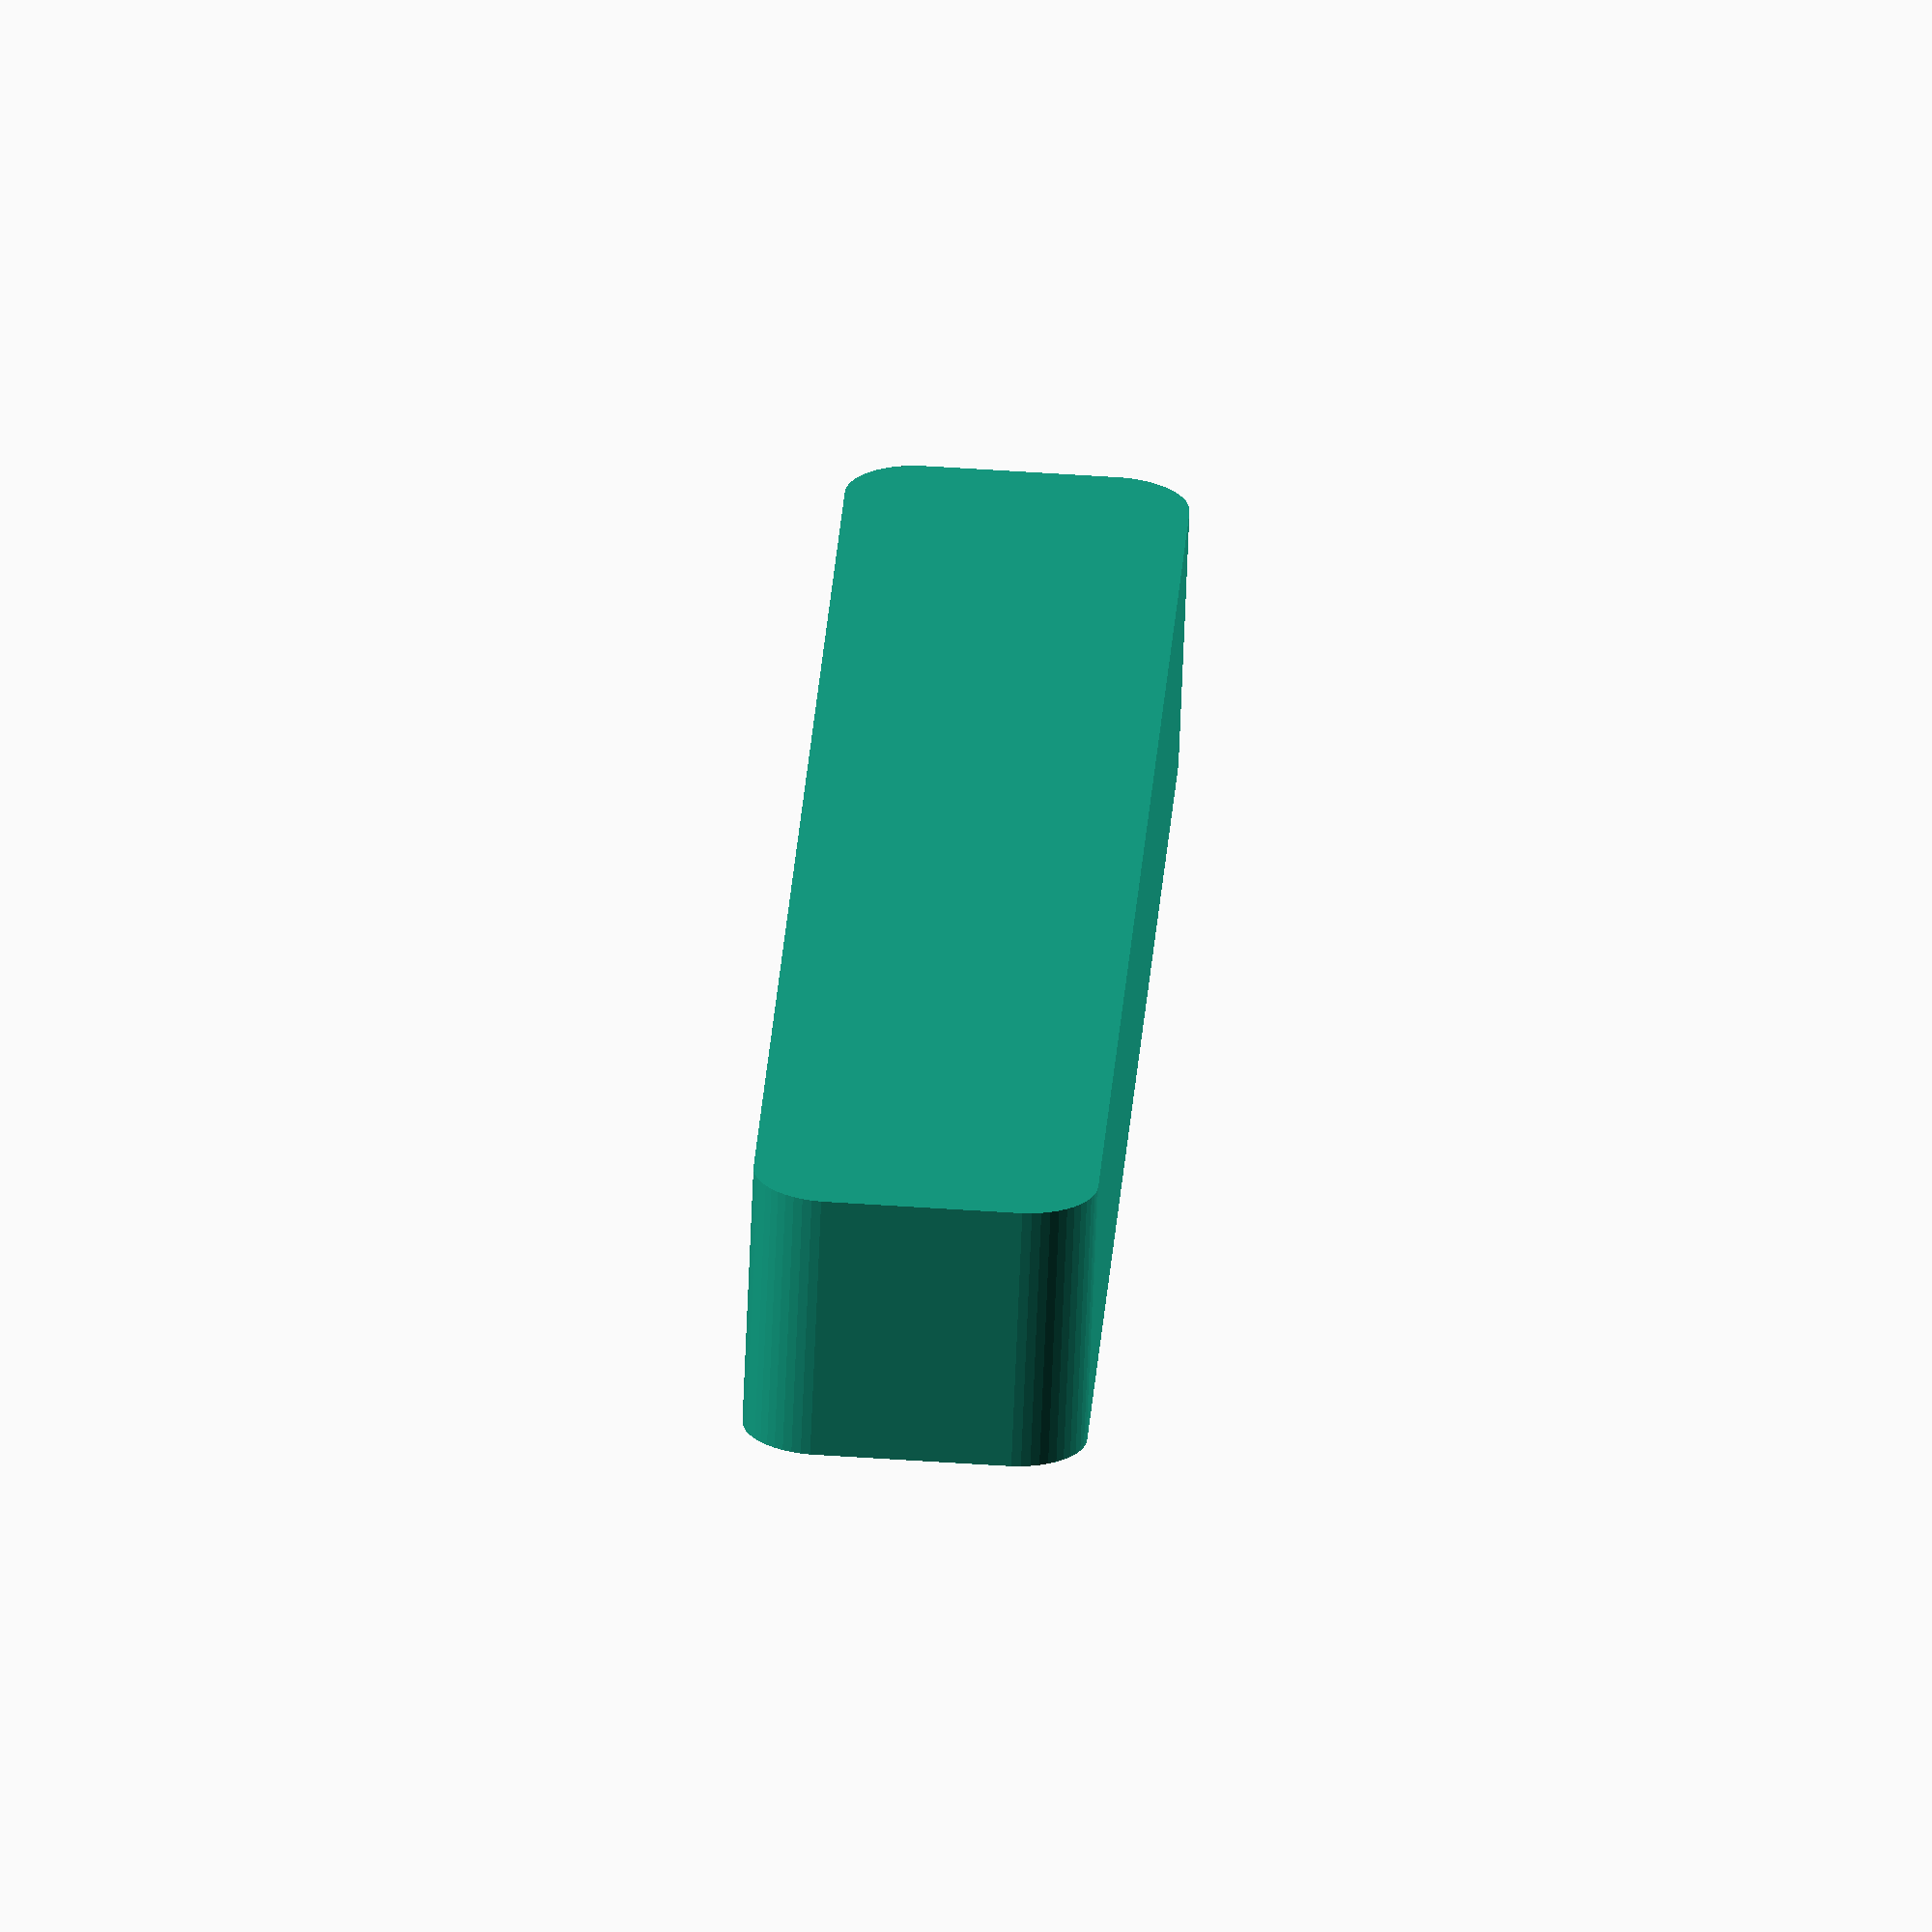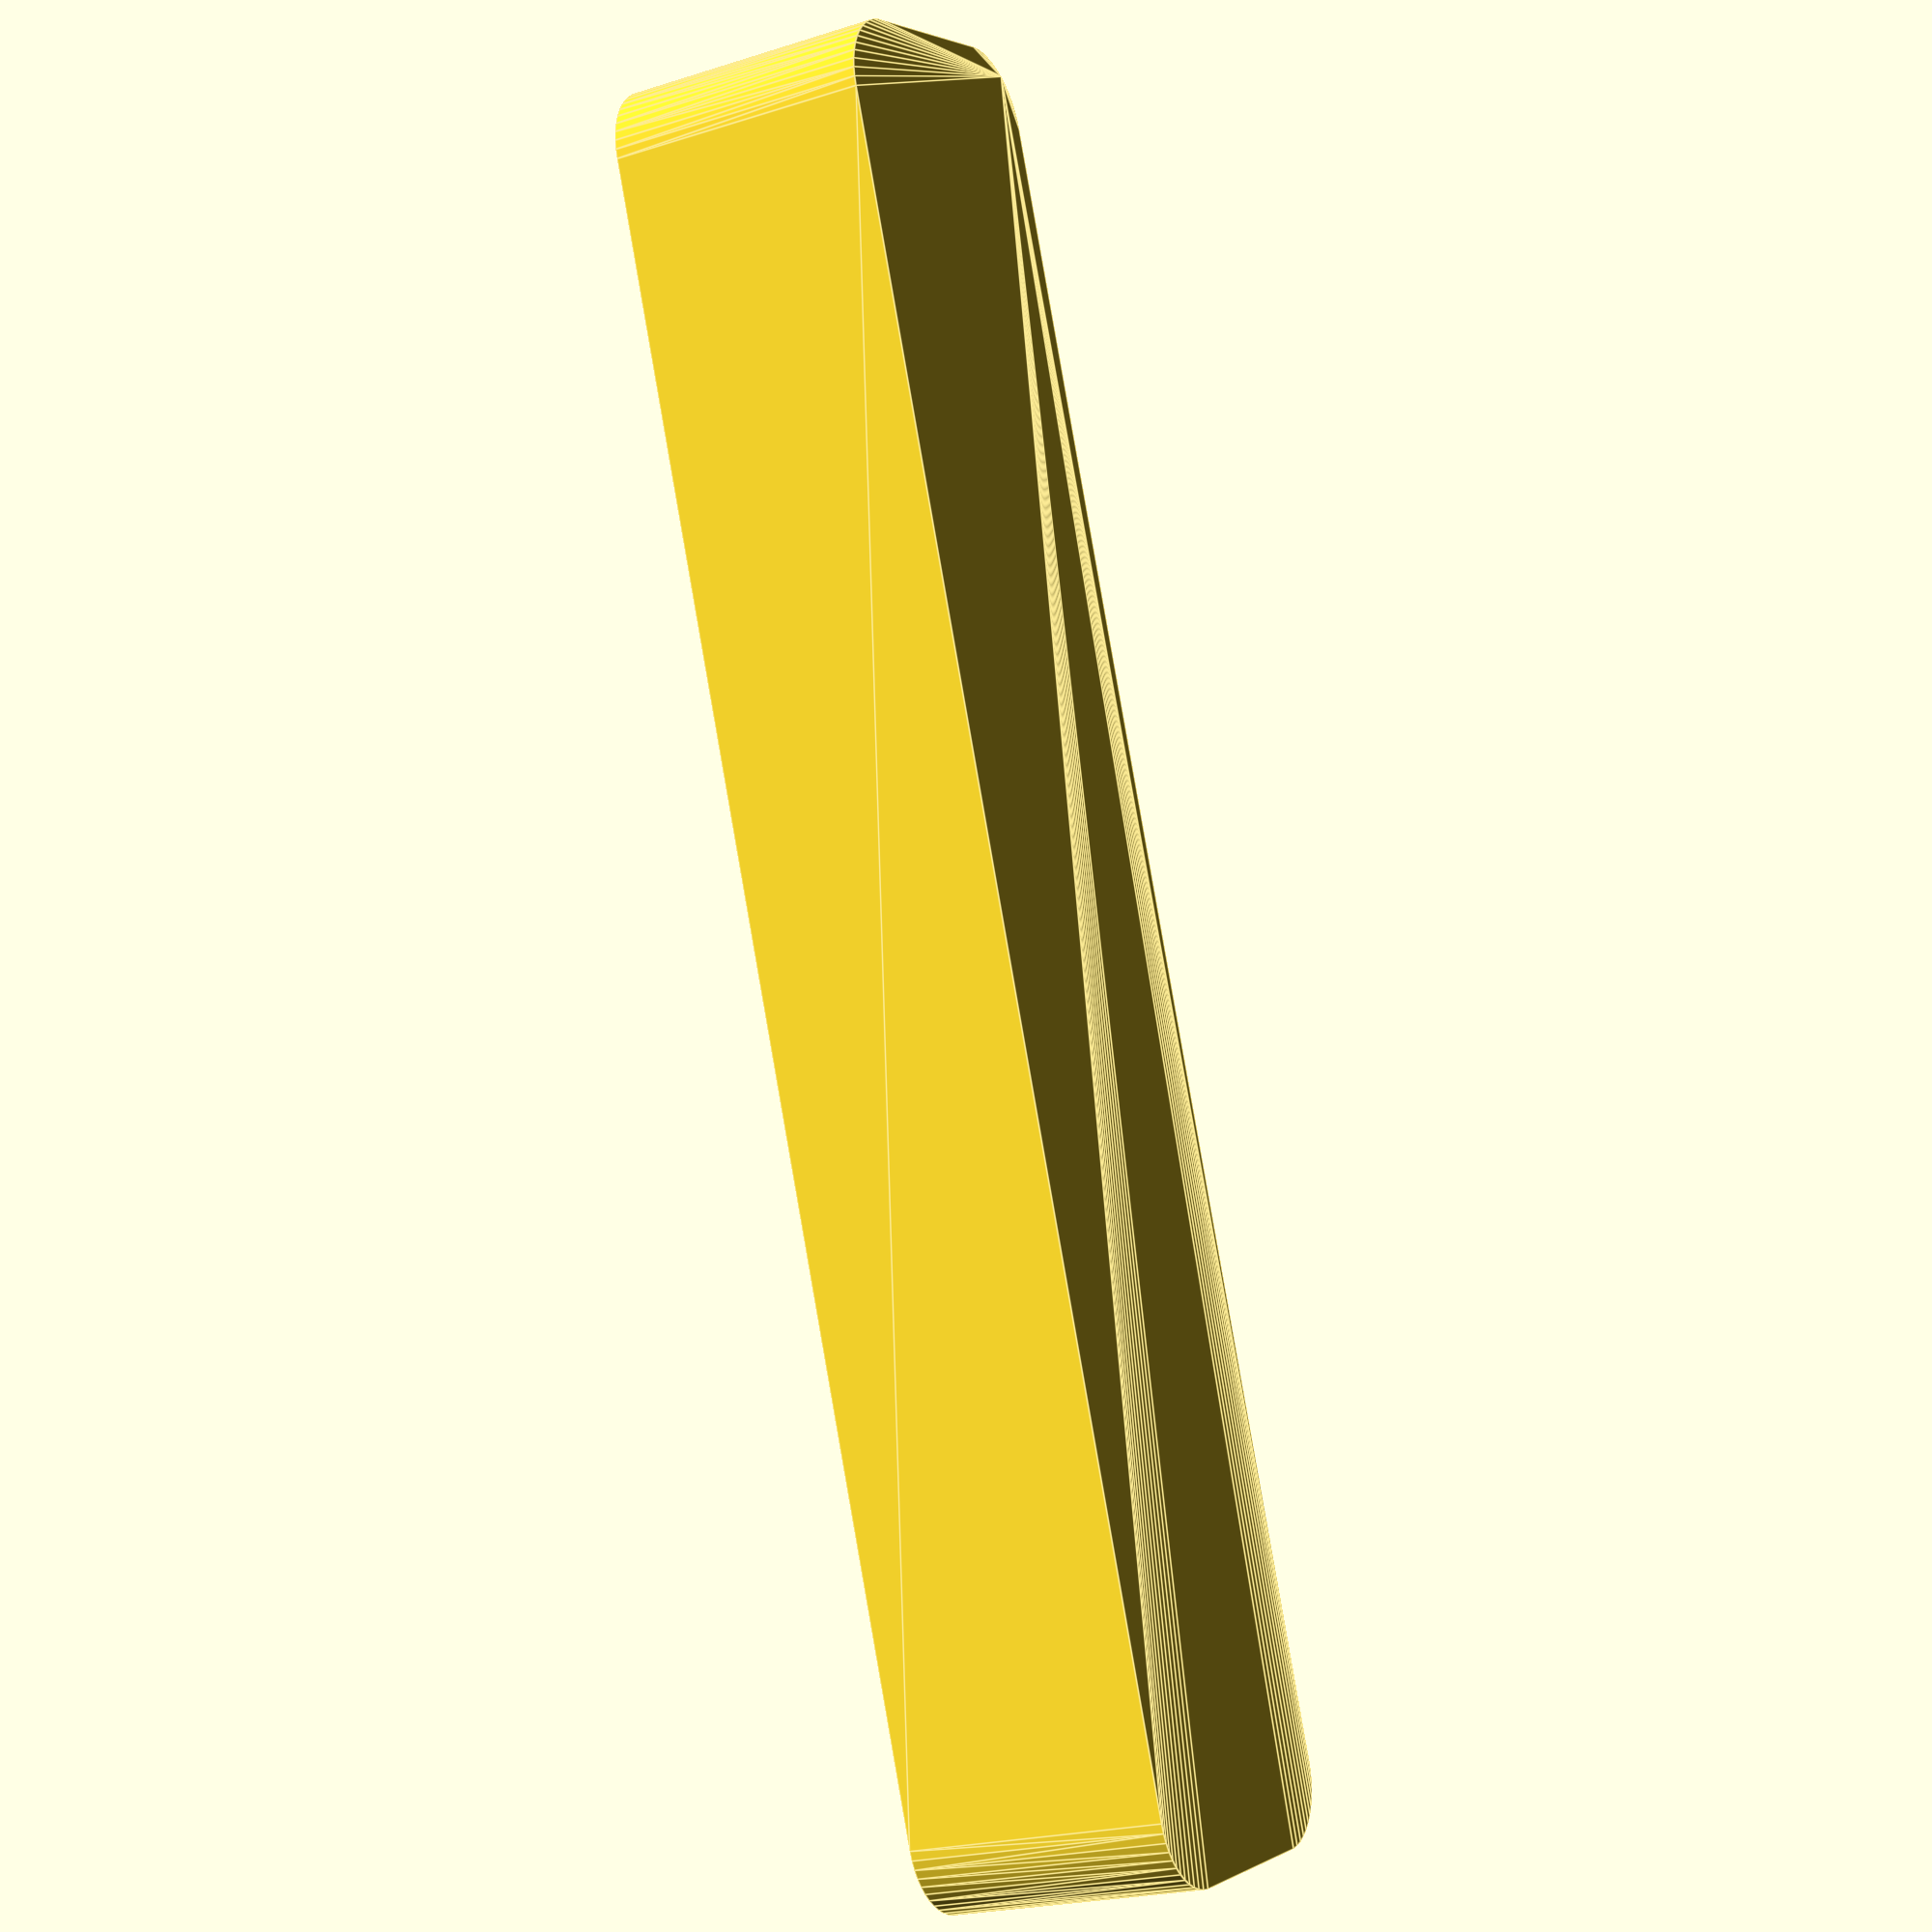
<openscad>
$fn = 50;


difference() {
	union() {
		hull() {
			translate(v = [-6.2500000000, 55.0000000000, 0]) {
				cylinder(h = 18, r = 5);
			}
			translate(v = [6.2500000000, 55.0000000000, 0]) {
				cylinder(h = 18, r = 5);
			}
			translate(v = [-6.2500000000, -55.0000000000, 0]) {
				cylinder(h = 18, r = 5);
			}
			translate(v = [6.2500000000, -55.0000000000, 0]) {
				cylinder(h = 18, r = 5);
			}
		}
	}
	union() {
		translate(v = [0, 0, 2]) {
			hull() {
				translate(v = [-6.2500000000, 55.0000000000, 0]) {
					cylinder(h = 16, r = 4);
				}
				translate(v = [6.2500000000, 55.0000000000, 0]) {
					cylinder(h = 16, r = 4);
				}
				translate(v = [-6.2500000000, -55.0000000000, 0]) {
					cylinder(h = 16, r = 4);
				}
				translate(v = [6.2500000000, -55.0000000000, 0]) {
					cylinder(h = 16, r = 4);
				}
			}
		}
	}
}
</openscad>
<views>
elev=246.3 azim=176.9 roll=2.3 proj=o view=solid
elev=201.1 azim=20.3 roll=60.2 proj=p view=edges
</views>
